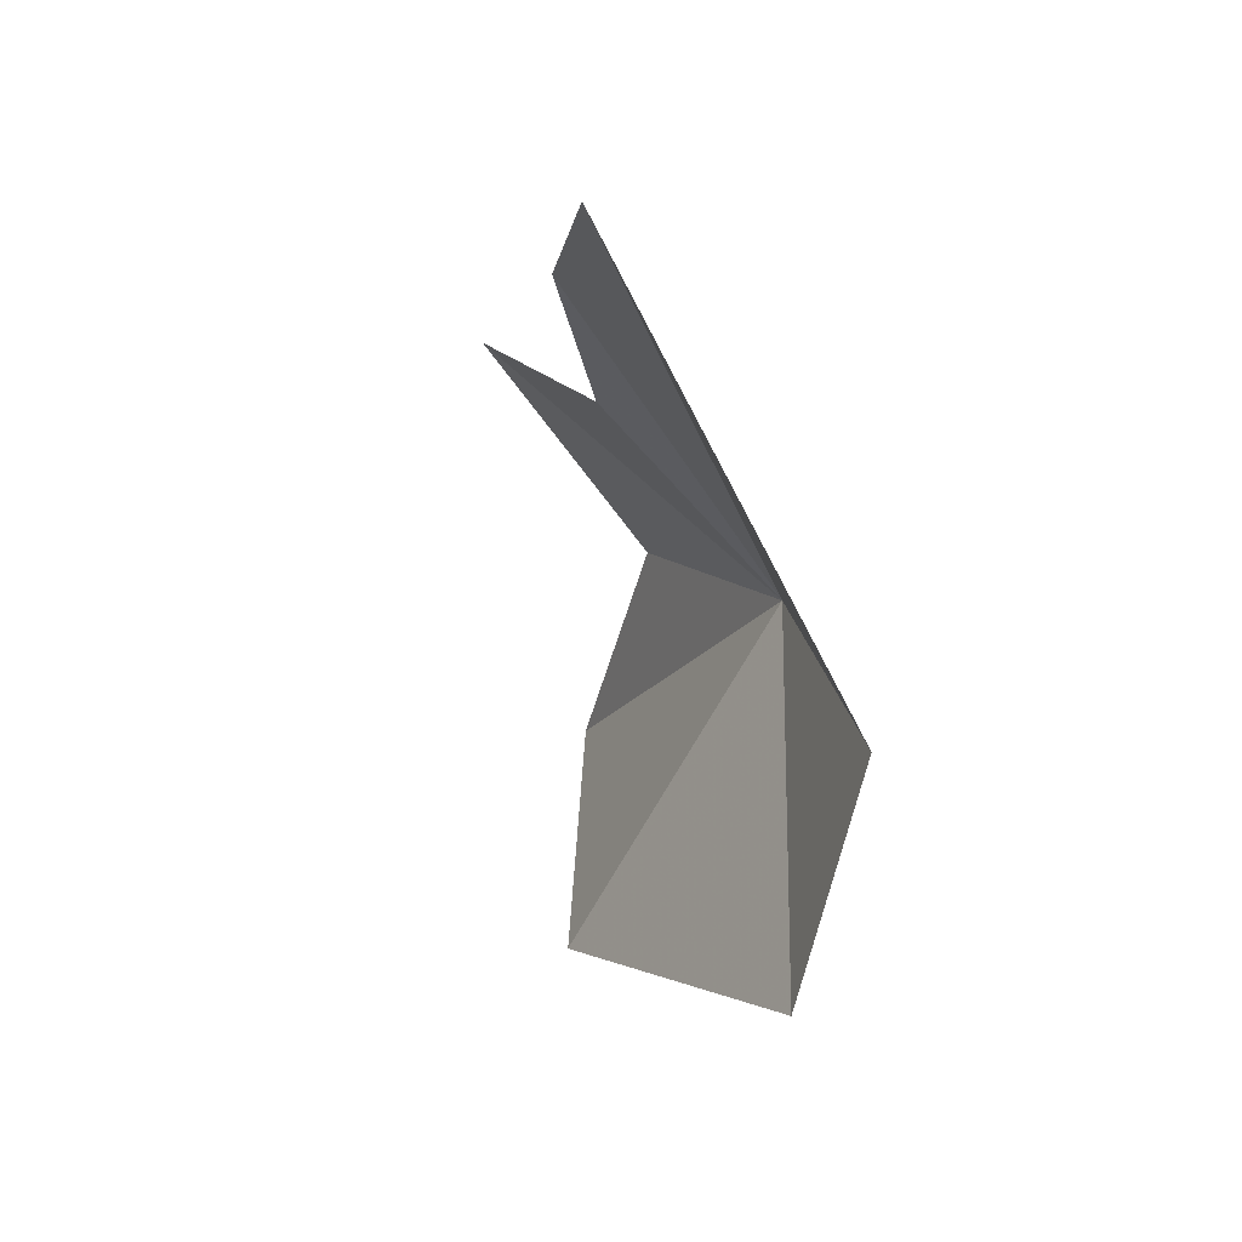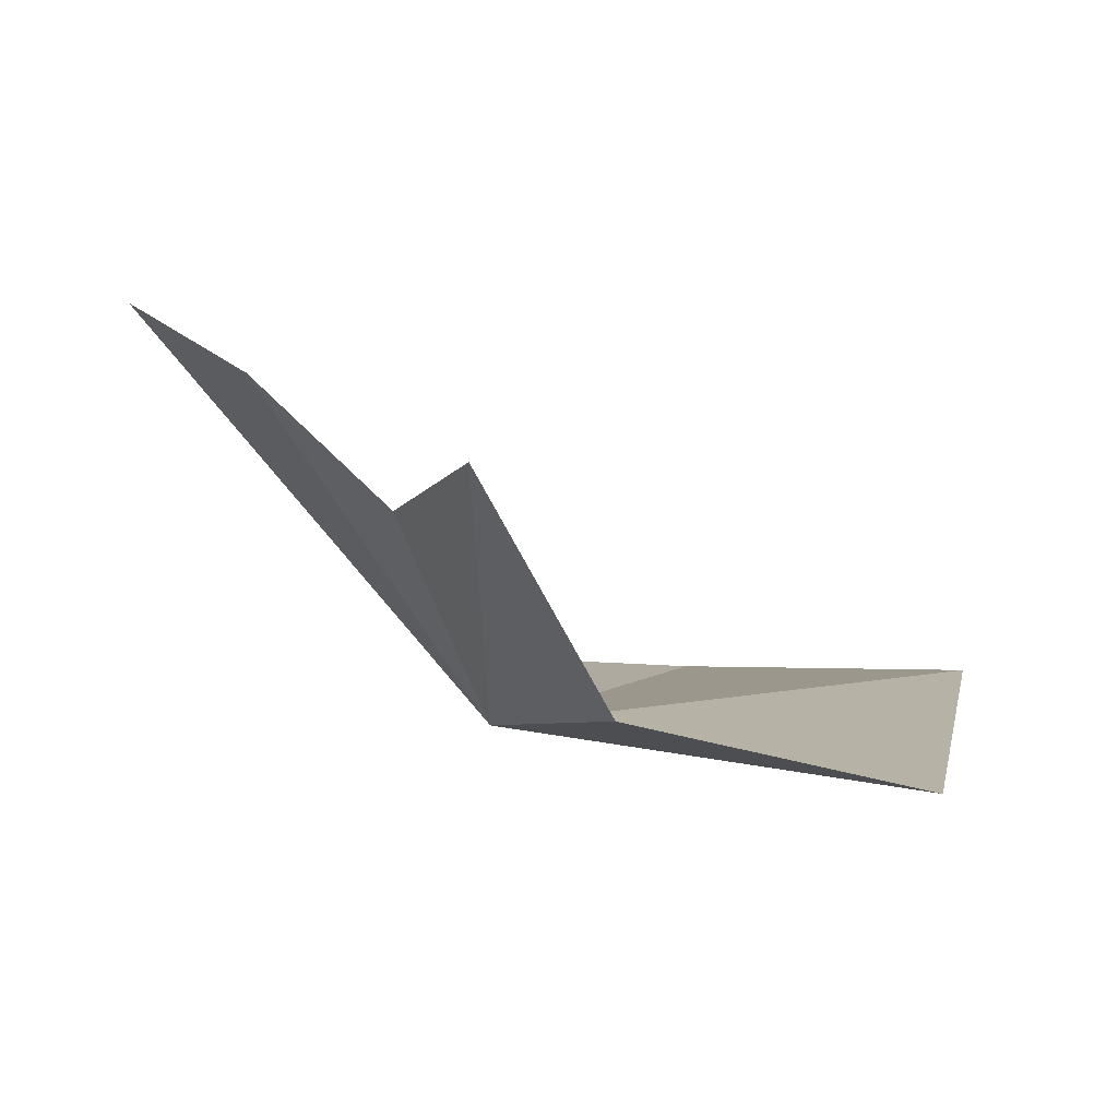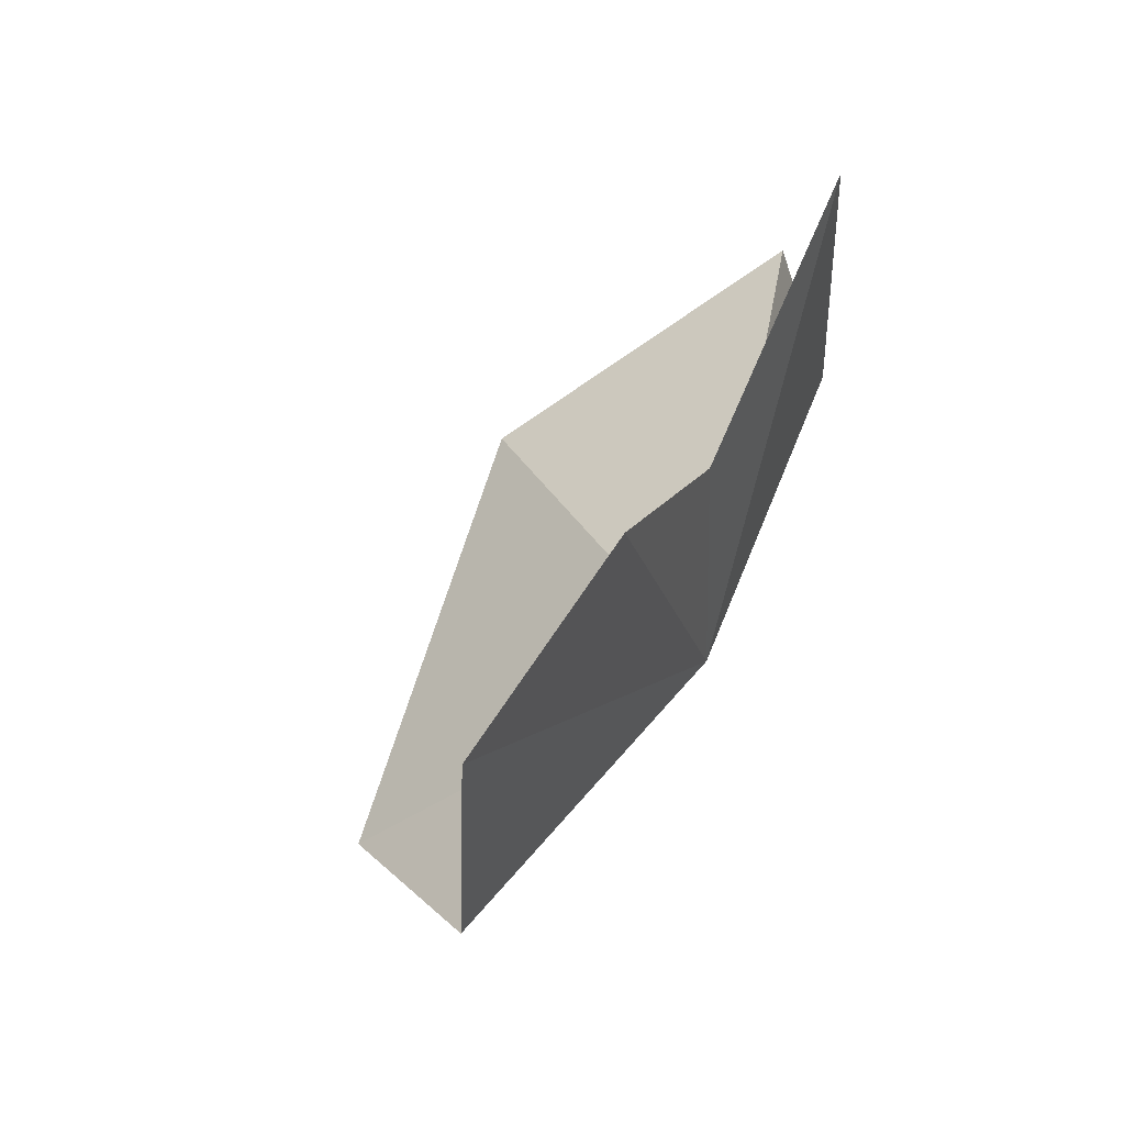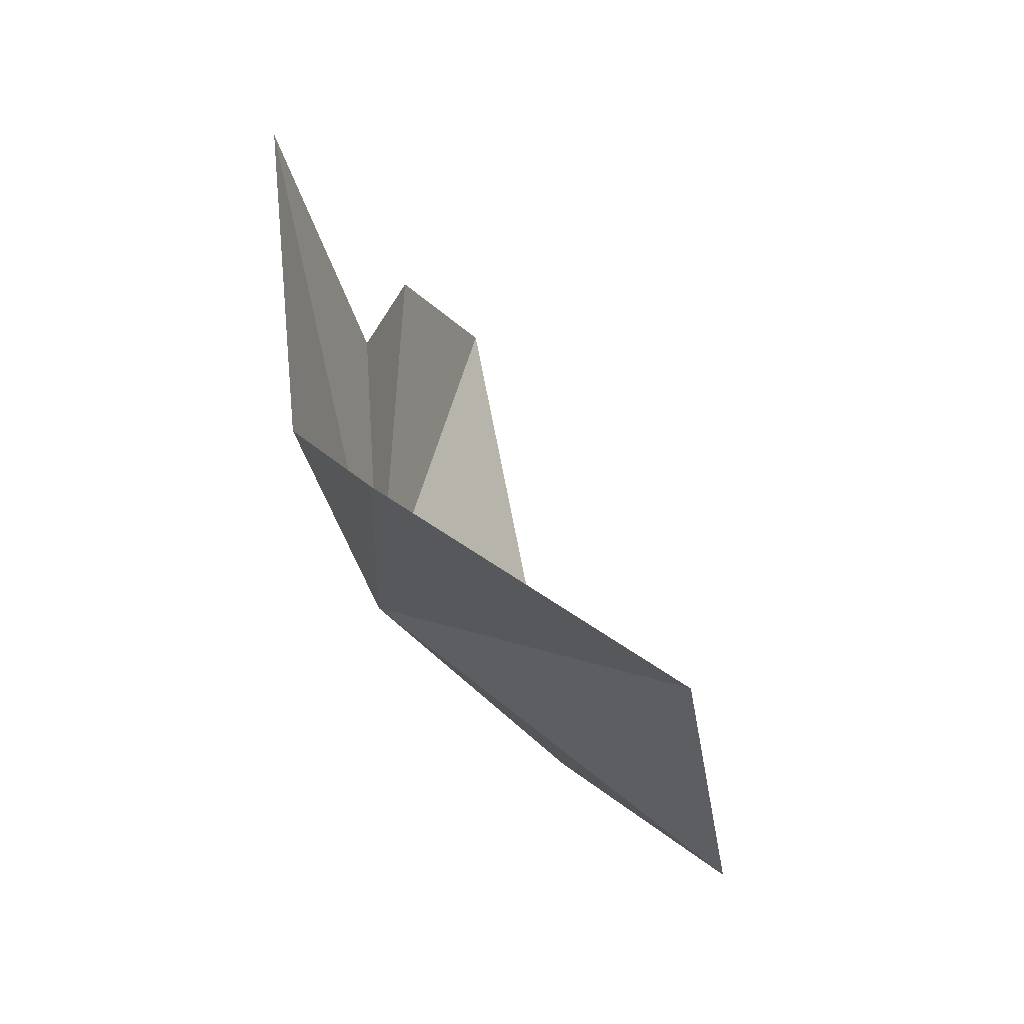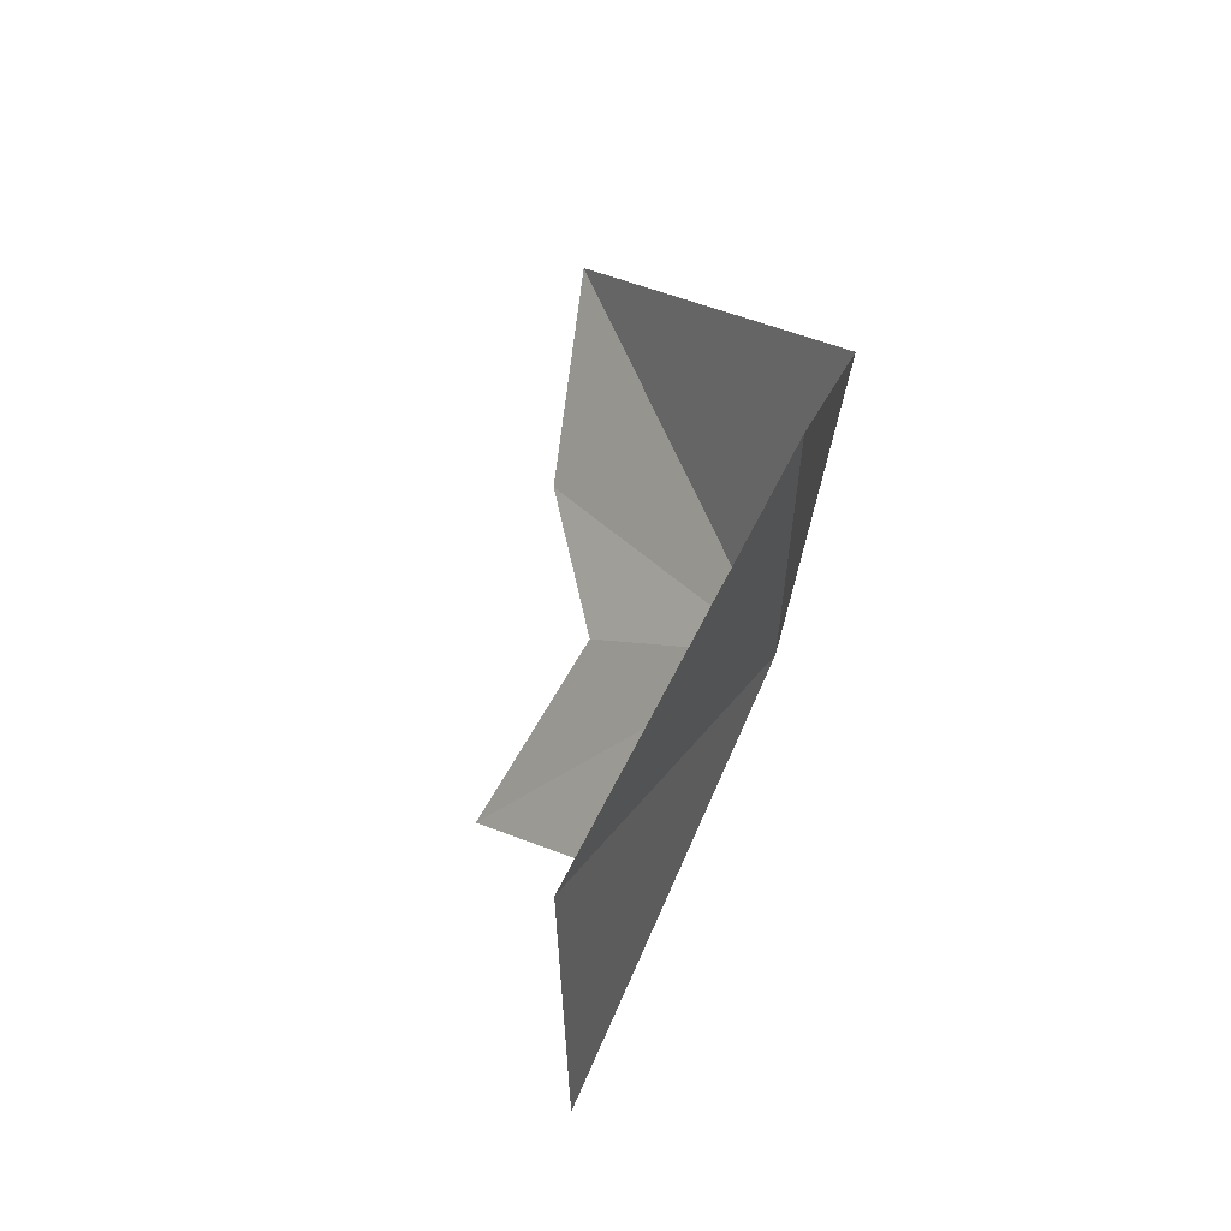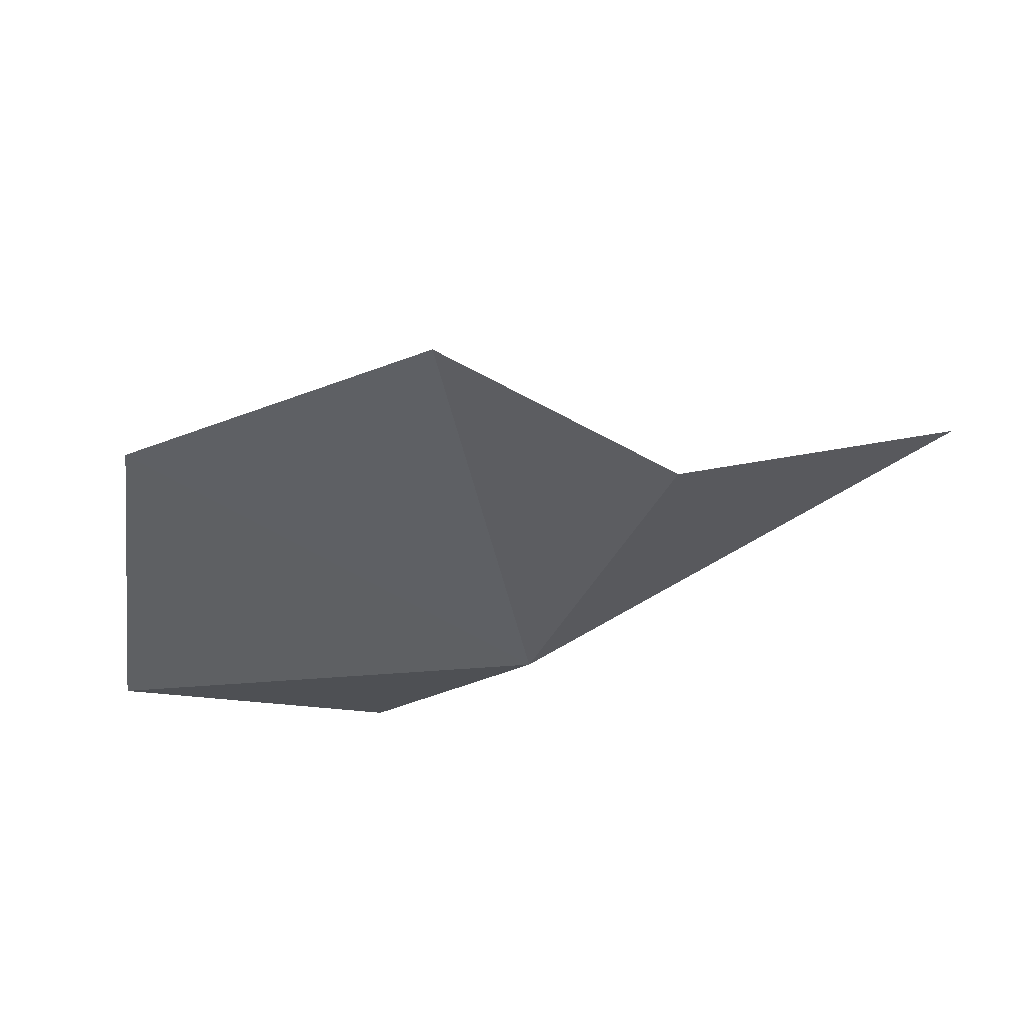
<metadata>
{"format":"obj","ext":"obj","renderer":"f3d","projection":"perspective","resolution":1024,"background":"white","views":[{"elev":57.7,"azim":130.1,"up":"+Y"},{"elev":49.8,"azim":-51.4,"up":"+Z"},{"elev":32.0,"azim":-161.1,"up":"+Z"},{"elev":12.5,"azim":4.3,"up":"+Z"},{"elev":-21.5,"azim":129.3,"up":"+Y"},{"elev":-79.6,"azim":107.8,"up":"+Z"}]}
</metadata>
<code>
v -28.87 -8.111 32.19
v -26.16 -7.916 29.99
v -26.44 -10.5 32.31
v -28.47 -11.46 33.87
v -29.29 -9.523 33.85
v -29.54 -8.59 35.87
v -29.03 -7.457 34.17
v -27.51 -6.637 30.47
v -28.45 -4.378 33.77
v -28.89 -6.048 34.46
f 1 2 3
f 1 3 4
f 1 5 6
f 1 6 7
f 1 9 8
f 1 10 9
f 1 7 10
f 1 4 5
f 1 8 2

</code>
